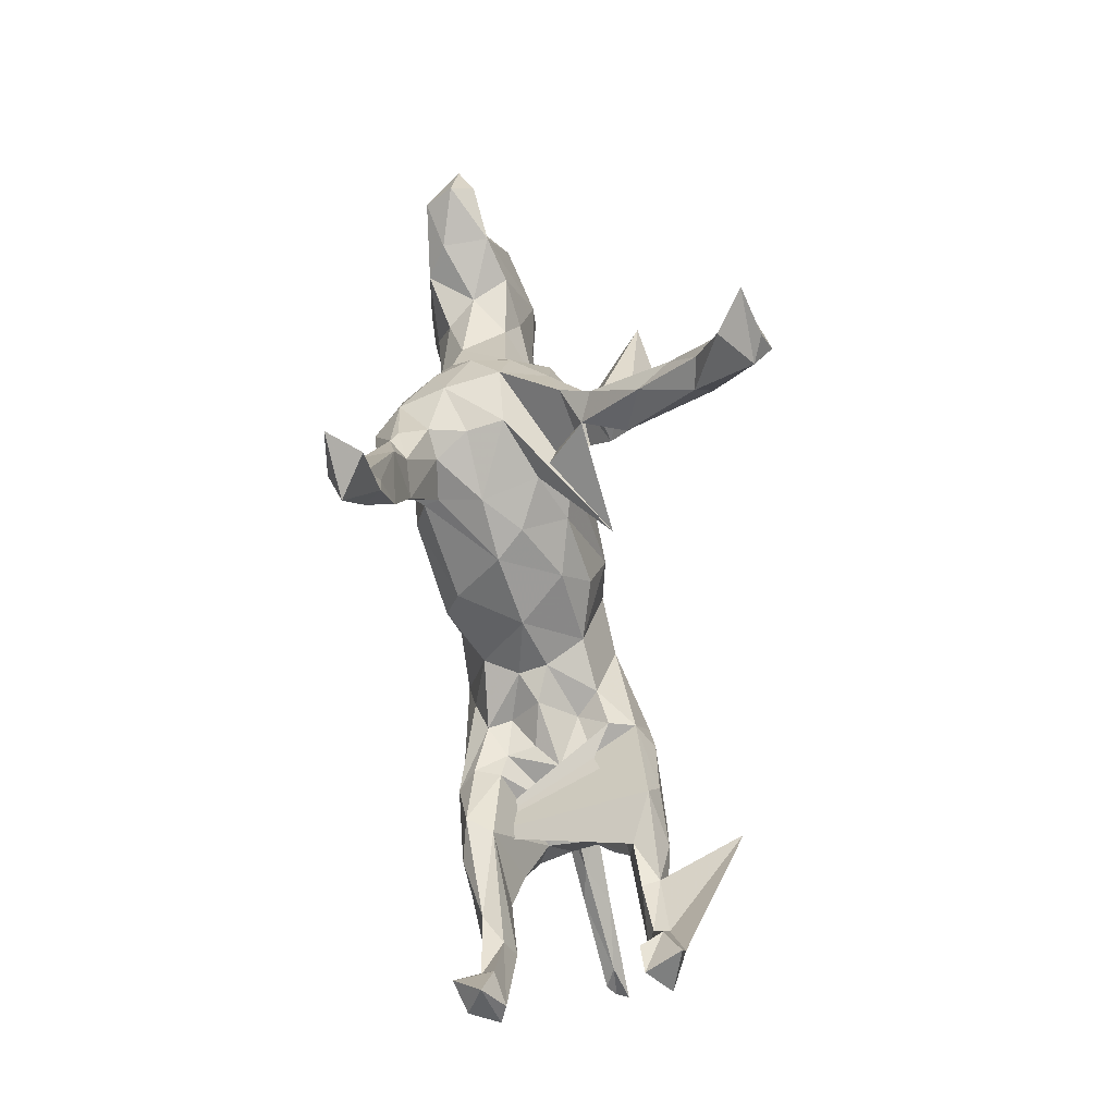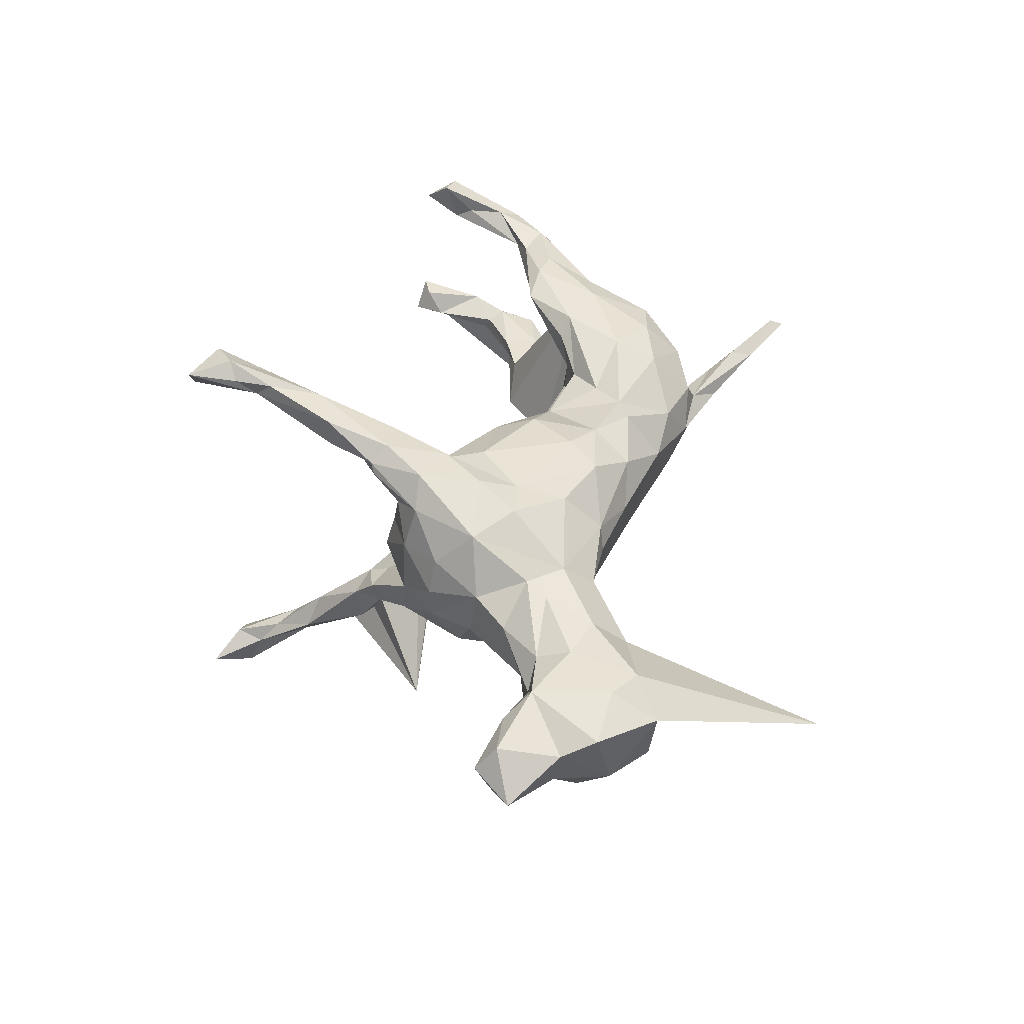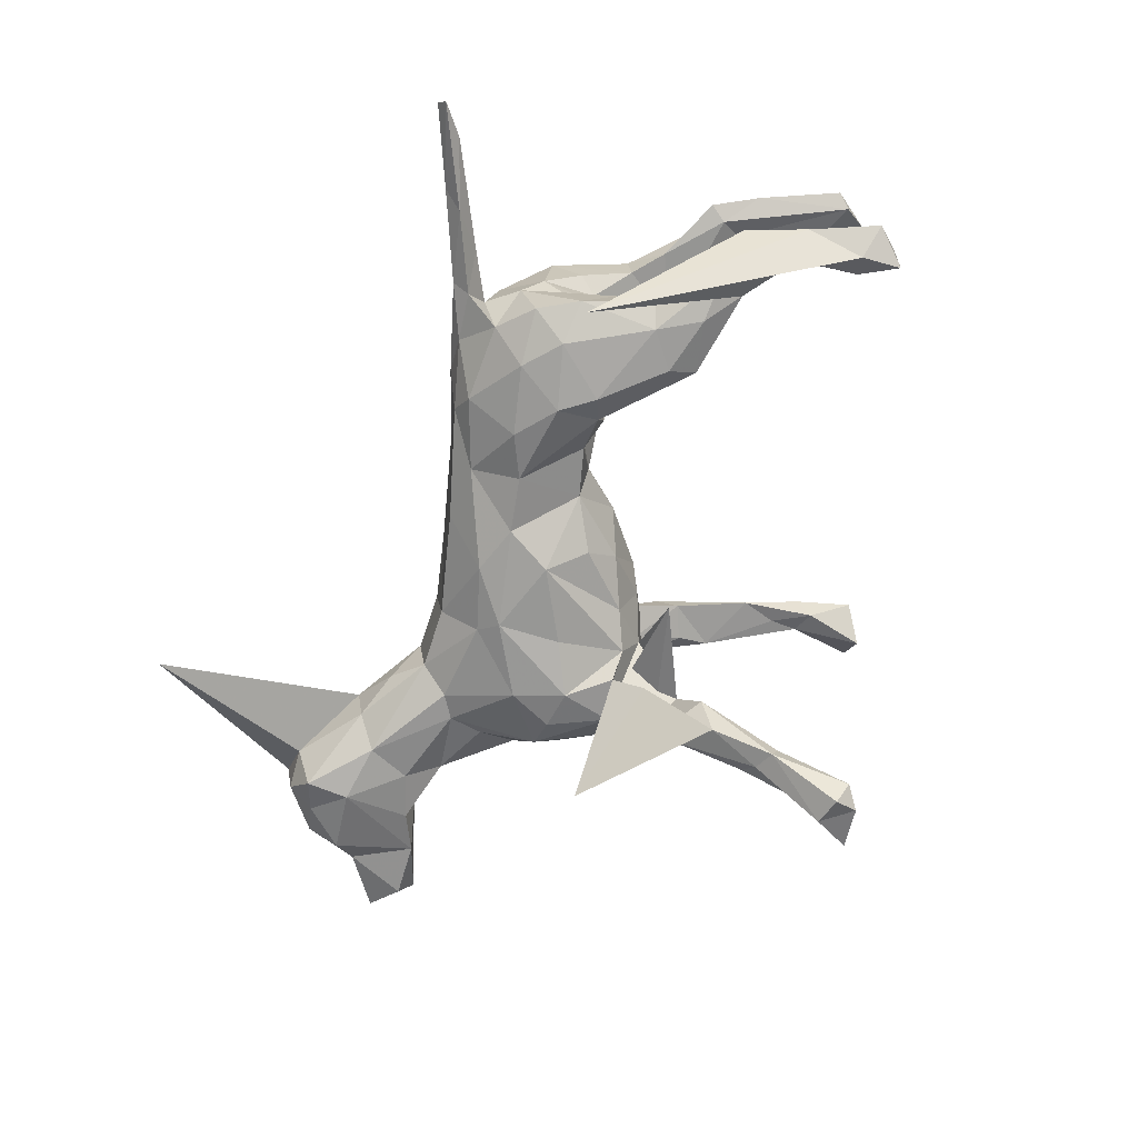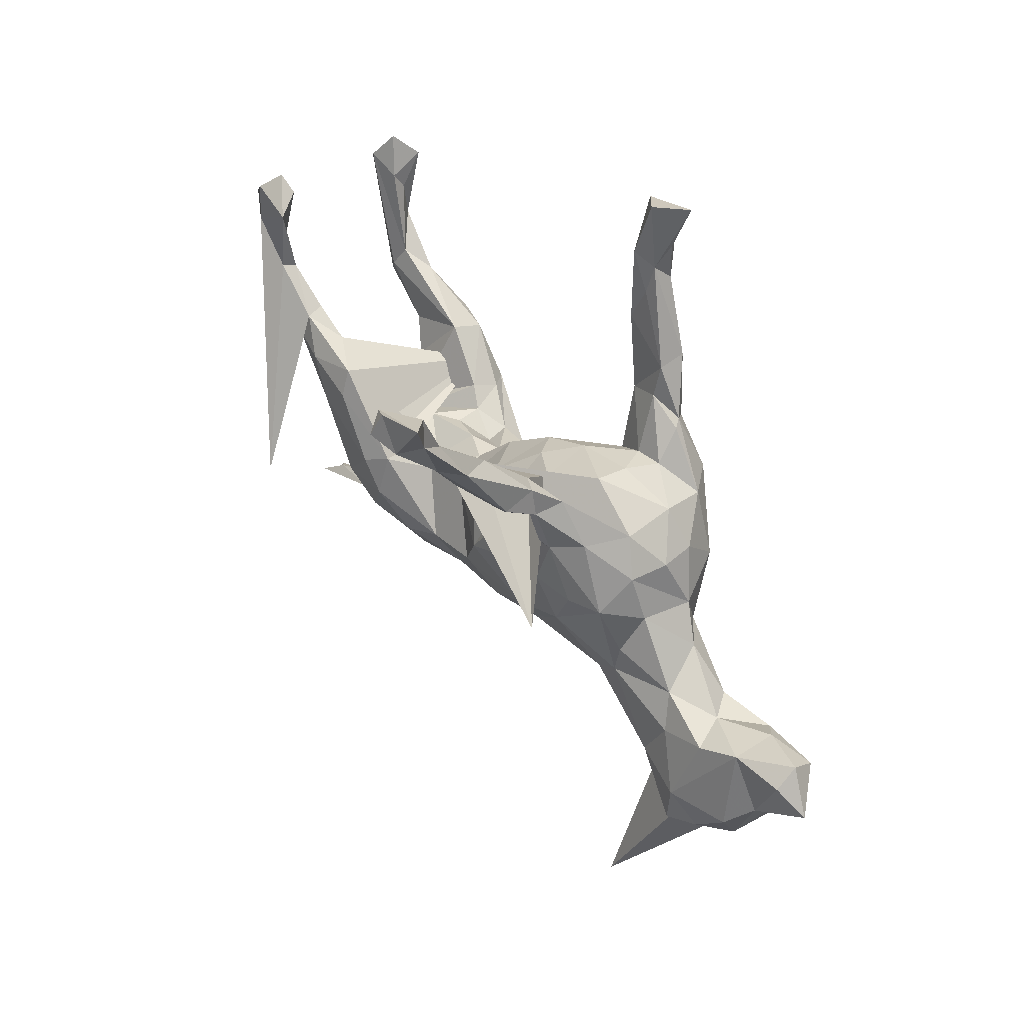
<metadata>
{"format":"obj","ext":"obj","renderer":"f3d","projection":"perspective","resolution":1024,"background":"white","views":[{"elev":71.6,"azim":81.0,"up":"+Y"},{"elev":43.4,"azim":-83.9,"up":"+Z"},{"elev":-72.3,"azim":66.7,"up":"+Z"},{"elev":50.9,"azim":-125.0,"up":"+Y"}]}
</metadata>
<code>
v 0.648 -0.4951 -0.083
v 0.5998 -0.4518 -0.06199
v 0.6375 -0.5066 -0.06236
v 0.6257 -0.48 -0.04614
v 0.4849 -0.4033 -0.07292
v 0.5076 -0.4395 -0.05181
v 0.3589 -0.3355 -0.06792
v 0.48 -0.3966 -0.02743
v 0.4299 -0.3518 -0.0373
v 0.3624 -0.3659 -0.0461
v 0.3954 -0.2532 -0.04013
v 0.3491 -0.3024 -0.02818
v 0.3949 -0.2231 -0.1386
v 0.3037 -0.3218 -0.006935
v 0.4326 -0.2101 0.1075
v 0.4219 -0.2202 -0.01345
v 0.3608 -0.2828 0.06248
v 0.275 -0.3098 0.0367
v 0.2754 -0.3188 -0.05626
v 0.4382 -0.1578 -0.145
v 0.4236 -0.1863 -0.0578
v 0.4469 -0.1595 0.04679
v 0.3329 -0.2729 -0.1143
v 0.6523 0.05003 -0.1104
v 0.3479 -0.2166 0.1297
v 0.4577 -0.1006 -0.07742
v 0.2114 -0.3103 -0.01877
v 0.6117 0.02852 0.1603
v 0.6818 0.08514 0.1536
v 0.363 -0.1593 -0.1717
v 0.2979 -0.2086 -0.1605
v 0.1668 -0.2736 0.057
v 0.5631 0.03359 -0.09733
v 0.5711 0.04359 -0.1449
v 0.6435 0.009775 0.1178
v 0.4877 -0.04308 -0.1414
v 0.5316 -0.03394 0.1053
v 0.4251 -0.1267 0.02761
v 0.4839 -0.08536 0.1372
v 0.3734 -0.09316 -0.001282
v 0.4273 -0.1282 -0.04854
v 0.4526 -0.1548 -0.304
v 0.687 0.08412 0.1319
v 0.696 0.1791 -0.08744
v 0.298 -0.06834 -0.1752
v 0.6252 0.04025 0.1095
v 0.6972 0.1486 -0.1166
v 0.263 -0.2363 0.1175
v 0.5568 0.09608 -0.1018
v 0.1975 -0.2658 -0.1098
v 0.4818 -0.07739 0.07584
v 0.4469 -0.02486 -0.1679
v 0.6375 0.1433 -0.1054
v 0.751 0.2593 -0.1114
v 0.6572 0.1163 -0.09495
v 0.6623 0.1203 0.171
v 0.5514 0.09026 -0.133
v 0.6438 0.1522 -0.1298
v 0.4189 0.0233 0.1178
v 0.162 -0.2796 -0.06921
v 0.7504 0.2149 0.1502
v 0.5116 -0.001203 0.1673
v 0.3777 -0.08124 -0.05286
v 0.4908 0.04523 -0.1603
v 0.1808 -0.1728 -0.1564
v 0.4097 -0.1017 0.16
v 0.5586 0.05493 0.1554
v 0.4586 0.0163 0.1738
v 0.2698 -0.1598 0.151
v 0.08663 -0.2597 0.0183
v 0.6802 0.2405 0.2134
v 0.6086 0.07808 0.1281
v 0.7306 0.2392 0.1391
v 0.6794 0.2857 -0.07168
v 0.4839 -0.01811 -0.0983
v 0.4825 0.07076 -0.1013
v 0.393 0.02601 -0.08699
v 0.2536 -0.1221 -0.1744
v 0.6676 0.1849 0.1677
v 0.2761 -0.05945 0.07412
v 0.3893 0.02548 -0.1625
v 0.6924 0.2476 -0.1416
v 0.7309 0.2285 0.1976
v 0.6722 0.218 0.1496
v 0.4007 0.07196 -0.1401
v 0.3059 -0.0424 -0.06795
v 0.0971 -0.1943 0.1007
v 0.08068 -0.2136 -0.1006
v 0.3904 0.0288 0.1583
v 0.2602 -0.04946 -0.1469
v 0.3128 -0.03499 0.09069
v 0.3236 -0.05844 0.1632
v 0.1175 -0.1753 0.1196
v 0.2679 -0.05503 0.02502
v 0.722 0.2994 -0.0721
v 0.1081 -0.1323 -0.1396
v 0.4008 -0.0735 0.1579
v 0.2961 -0.0446 0.1326
v 0.2527 -0.03515 -0.1014
v 0.3095 -0.05005 -0.009966
v 0.6593 0.2572 -0.1117
v 0.7069 0.2841 0.173
v 0.2256 -0.06711 -0.05399
v 0.1915 -0.04619 -0.09151
v 0.7006 0.3165 -0.1312
v 0.2111 -0.08114 0.05715
v 0.2187 -0.07834 0.0991
v 0.2009 -0.02627 0.009972
v 0.1449 -0.02973 0.03435
v 0.1624 -0.1264 0.1141
v 0.02866 -0.1341 0.1198
v -0.02258 -0.2123 -0.06734
v 0.1058 -0.01763 -0.08139
v -0.008338 -0.202 0.0756
v 0.1414 -0.01479 -0.01378
v -0.08311 -0.2044 0.02271
v 0.01214 -0.1081 -0.132
v -0.198 -0.1571 -0.05627
v 0.1112 -0.03858 0.08876
v -0.2006 -0.1696 0.02201
v -0.0816 -0.1439 0.1238
v -0.07551 -0.1317 -0.1221
v -0.1562 -0.05962 -0.1321
v 0.02552 -0.0153 0.1395
v 0.02326 0.03538 -0.1071
v 0.08471 0.05843 0.01772
v 0.02051 0.05695 0.1172
v -0.04095 -0.09184 0.1469
v 0.02287 0.08968 -0.05849
v -0.1115 0.06734 0.1675
v -0.02544 -0.02504 -0.1415
v -0.1836 -0.0939 0.13
v -0.3081 -0.1601 0.04117
v -0.186 -0.09023 -0.1113
v -0.1949 -0.005195 0.1619
v -0.3629 -0.1921 -0.01982
v -0.1816 -0.1633 0.06262
v -0.06008 0.1323 -0.08102
v -0.1434 0.04902 -0.1323
v -0.307 -0.1468 -0.04984
v -0.1167 0.1405 0.15
v -0.442 -0.2166 -0.05007
v -0.4369 -0.23 0.02343
v -0.336 -0.09369 -0.08041
v -0.004363 0.1389 0.04306
v -0.04219 0.1618 -0.002297
v -0.5638 -0.2937 -0.03029
v -0.2695 0.01508 -0.1303
v -0.585 -0.2593 -0.1055
v -0.4652 -0.5893 -0.127
v -0.5716 -0.2559 0.08509
v -0.4495 -0.1684 0.07786
v -0.3325 -0.1051 0.09381
v -0.6269 -0.284 -0.05311
v -0.1246 0.1662 -0.09917
v -0.227 0.06112 0.1992
v -0.1693 0.1658 -0.1362
v -0.2674 -0.007684 0.1684
v -0.1636 0.1309 0.2031
v -0.6375 -0.2962 0.04554
v -0.486 -0.1748 -0.08575
v -0.09309 0.1915 0.05534
v -0.3748 -0.06518 -0.07539
v -0.1143 0.1627 0.126
v -0.2451 0.1892 -0.1297
v -0.3588 0.1734 -0.2474
v -0.6962 -0.22 -0.0436
v -0.1014 0.2364 0.2028
v -0.4021 -0.07993 0.08818
v -0.6166 -0.2144 0.08448
v -0.3774 -0.04279 0.09923
v -0.5231 -0.07432 0.0581
v -0.3807 -0.005531 -0.07018
v -0.1516 0.2179 -0.1668
v -0.2282 0.09868 -0.1442
v -0.5165 -0.09792 -0.06782
v -0.4844 -0.04215 -0.03776
v -0.238 0.171 0.2135
v -0.389 0.06213 -0.0257
v -0.525 -0.135 0.08047
v -0.3367 0.06014 0.1608
v -0.2985 0.09329 -0.126
v -0.116 0.1959 -0.04113
v -0.3967 0.04848 0.067
v -0.5958 -0.06595 -0.05481
v -0.6393 -0.2356 -0.08323
v -0.5845 -0.1841 -0.1016
v -0.1276 0.3178 -0.1865
v -0.4467 -0.006794 0.04424
v -0.1689 0.2064 0.119
v -0.1466 0.3435 -0.2527
v -0.3499 0.08907 -0.09621
v -0.6949 -0.1637 -0.07189
v -0.7132 -0.1979 0.06413
v -0.2022 0.2279 0.06377
v -0.2053 0.2448 0.002503
v -0.6252 -0.07556 0.07982
v -0.3537 0.1381 -0.03011
v -0.1421 0.2984 0.1669
v -0.002793 0.2009 -0.1458
v -0.1632 0.2891 -0.1191
v -0.2131 0.3023 -0.1977
v -0.2869 0.203 -0.08596
v -0.2194 0.2164 0.1253
v -0.2838 0.1728 0.166
v -0.1663 0.2396 0.2145
v -0.03447 0.3924 0.194
v -0.2973 0.194 0.08882
v -0.3623 0.1403 0.03685
v -0.2211 0.2637 -0.1421
v -0.2309 0.2744 -0.09386
v -0.08528 0.2703 0.1698
v -0.3469 0.1296 0.101
v -0.3101 0.197 -0.00604
v -0.202 0.2621 0.1741
v -0.2062 0.3116 -0.1398
v -0.5646 -0.06362 0.008574
v -0.1891 0.2685 0.189
v -0.06021 0.3849 0.2374
v -0.1246 0.4419 -0.3186
v -0.0127 0.5219 0.2102
v -0.663 -0.03007 0.04796
v -0.732 -0.1363 0.03958
v -0.1333 0.3565 0.2345
v -0.6642 -0.02875 -0.03211
v -0.1368 0.3541 0.1841
v -0.7607 -0.0169 -0.02167
v -0.05226 0.4571 0.2092
v -0.1635 0.3959 -0.2082
v -0.7245 -0.1244 -0.02915
v -0.004667 0.4925 0.2386
v -0.1653 0.4891 -0.2952
v -0.1055 0.5722 -0.3686
v -0.05373 0.5083 0.224
v -0.1924 0.4185 -0.2606
v -0.1641 0.4299 -0.3005
v -0.7466 -0.02845 0.06581
v -0.1249 0.4552 -0.2882
v -0.06389 0.4791 0.2527
v 0.02126 0.5943 0.2665
v -0.1825 0.5482 -0.3873
v -0.1318 0.5577 -0.402
v -0.05862 0.5459 0.2547
v -0.7553 0.009199 0.01965
v -0.8146 -0.05448 -0.001015
v -0.1636 0.5708 -0.3226
v -0.14 0.5998 -0.3834
v -0.1796 0.5244 -0.3326
v -0.03312 0.5591 0.2832
v -0.07599 0.6306 0.2769
v -0.03343 0.6327 0.2251
v -0.2139 0.6147 -0.3646
f 71 102 84
f 73 84 102
f 79 71 84
f 83 102 71
f 89 67 59
f 72 59 67
f 91 89 59
f 68 67 89
f 110 92 107
f 98 107 92
f 119 110 107
f 69 92 110
f 128 121 111
f 114 111 121
f 124 128 111
f 135 121 128
f 132 121 135
f 158 132 135
f 137 121 132
f 153 132 158
f 156 158 135
f 141 159 135
f 156 135 159
f 130 141 135
f 164 159 141
f 25 15 66
f 39 66 15
f 69 25 66
f 17 15 25
f 62 66 39
f 28 62 39
f 68 66 62
f 51 39 15
f 69 48 25
f 17 25 48
f 93 48 69
f 92 69 66
f 83 29 61
f 43 61 29
f 102 83 61
f 56 29 83
f 73 102 61
f 28 29 56
f 71 56 83
f 79 56 71
f 72 56 79
f 72 79 84
f 68 62 67
f 28 67 62
f 92 66 68
f 89 92 68
f 98 92 89
f 93 69 110
f 32 48 93
f 119 93 110
f 87 32 93
f 18 48 32
f 80 107 98
f 130 135 128
f 124 130 128
f 127 130 124
f 181 158 156
f 181 153 158
f 171 153 181
f 33 34 24
f 42 24 34
f 55 33 24
f 36 34 33
f 44 55 47
f 24 47 55
f 54 44 47
f 53 55 44
f 42 47 24
f 82 47 42
f 82 54 47
f 95 44 54
f 31 23 50
f 19 50 23
f 65 31 50
f 13 23 31
f 11 23 13
f 30 13 31
f 30 20 13
f 11 13 20
f 52 20 30
f 21 11 20
f 21 20 26
f 36 26 20
f 41 21 26
f 57 42 34
f 211 210 203
f 165 203 210
f 214 211 203
f 216 210 211
f 174 165 210
f 192 203 165
f 211 201 216
f 229 216 201
f 200 201 211
f 202 210 216
f 157 165 174
f 202 174 210
f 165 175 182
f 148 182 175
f 192 165 182
f 157 175 165
f 155 175 157
f 166 157 174
f 155 157 166
f 191 166 174
f 183 155 166
f 201 166 188
f 191 188 166
f 229 201 188
f 183 166 201
f 123 148 175
f 192 182 148
f 139 175 155
f 134 148 123
f 139 123 175
f 139 131 123
f 117 123 131
f 155 131 139
f 90 85 81
f 64 81 85
f 45 90 81
f 97 85 90
f 45 52 30
f 36 20 52
f 220 188 191
f 202 191 174
f 95 105 101
f 82 101 105
f 74 95 101
f 54 105 95
f 54 82 105
f 58 101 82
f 90 45 78
f 30 78 45
f 96 90 78
f 52 45 81
f 64 52 81
f 57 64 85
f 34 52 64
f 34 64 57
f 76 57 85
f 42 58 82
f 53 101 58
f 57 58 42
f 78 31 65
f 96 78 65
f 30 31 78
f 36 52 34
f 235 236 202
f 191 202 236
f 216 235 202
f 248 236 235
f 229 235 216
f 232 235 229
f 238 229 188
f 7 5 10
f 6 10 5
f 19 7 10
f 9 5 7
f 2 5 9
f 12 9 7
f 1 6 5
f 14 10 6
f 1 5 2
f 8 2 9
f 215 205 218
f 178 218 205
f 199 215 218
f 204 205 215
f 178 156 159
f 206 178 159
f 181 156 178
f 205 181 178
f 219 168 207
f 212 207 168
f 231 219 207
f 206 168 219
f 164 212 168
f 226 207 212
f 206 159 168
f 164 168 159
f 224 206 219
f 218 178 206
f 224 218 206
f 213 181 205
f 221 231 207
f 249 219 231
f 240 249 231
f 239 219 249
f 243 239 249
f 224 219 239
f 234 224 239
f 234 226 224
f 218 224 226
f 228 226 234
f 207 226 228
f 221 228 234
f 243 234 239
f 199 218 226
f 240 231 221
f 251 240 221
f 250 249 240
f 250 243 249
f 250 234 243
f 251 234 250
f 240 251 250
f 221 234 251
f 3 6 1
f 3 1 2
f 4 6 3
f 4 3 2
f 225 187 193
f 186 193 187
f 230 225 193
f 185 187 225
f 198 192 179
f 173 179 192
f 184 198 179
f 203 192 198
f 203 198 214
f 209 214 198
f 200 211 214
f 196 200 214
f 183 201 200
f 149 186 187
f 167 193 186
f 185 176 187
f 161 187 176
f 177 176 185
f 163 161 176
f 149 187 161
f 176 177 163
f 173 163 177
f 173 192 163
f 148 163 192
f 177 179 173
f 144 163 148
f 196 183 200
f 138 155 183
f 12 11 17
f 16 17 11
f 18 12 17
f 23 11 12
f 154 186 149
f 142 149 161
f 144 161 163
f 209 184 213
f 181 213 184
f 208 209 213
f 198 184 209
f 205 208 213
f 214 209 208
f 208 204 195
f 190 195 204
f 196 208 195
f 205 204 208
f 162 195 190
f 199 190 204
f 170 194 160
f 167 160 194
f 151 170 160
f 197 194 170
f 154 160 167
f 223 167 194
f 189 172 171
f 169 171 172
f 184 189 171
f 217 172 189
f 181 184 171
f 179 189 184
f 195 162 196
f 183 196 162
f 164 162 190
f 145 162 164
f 212 164 190
f 147 160 154
f 186 154 167
f 150 160 147
f 149 147 154
f 143 150 147
f 151 160 150
f 141 145 164
f 146 162 145
f 150 143 151
f 152 151 143
f 142 143 147
f 133 143 136
f 142 136 143
f 140 133 136
f 152 143 133
f 127 145 141
f 133 120 137
f 116 137 120
f 153 133 137
f 118 120 133
f 116 120 118
f 140 118 133
f 145 127 126
f 119 126 127
f 129 145 126
f 114 137 116
f 126 119 109
f 107 109 119
f 115 126 109
f 108 115 109
f 113 126 115
f 70 114 116
f 121 137 114
f 116 118 112
f 122 112 118
f 70 116 112
f 87 114 70
f 60 70 112
f 109 106 108
f 94 108 106
f 107 106 109
f 80 94 106
f 100 108 94
f 214 208 196
f 142 140 136
f 103 115 108
f 180 170 151
f 53 58 57
f 75 26 36
f 49 33 55
f 53 49 55
f 76 33 49
f 57 49 53
f 75 36 33
f 76 75 33
f 77 75 76
f 57 76 49
f 41 26 75
f 88 65 50
f 74 44 95
f 101 44 74
f 101 53 44
f 97 76 85
f 97 77 76
f 63 75 77
f 86 77 97
f 60 88 50
f 96 65 88
f 63 77 86
f 99 86 97
f 99 97 90
f 104 99 90
f 103 86 99
f 100 86 103
f 104 103 99
f 96 104 90
f 115 103 104
f 113 104 96
f 180 151 152
f 169 180 152
f 152 153 169
f 171 169 153
f 133 153 152
f 127 141 130
f 119 124 111
f 153 137 132
f 119 127 124
f 93 119 111
f 28 39 37
f 51 37 39
f 35 28 37
f 59 37 51
f 59 46 37
f 35 37 46
f 72 46 59
f 29 28 35
f 46 73 43
f 61 43 73
f 35 46 43
f 72 73 46
f 43 29 35
f 48 18 17
f 16 15 17
f 22 15 16
f 51 15 22
f 38 51 22
f 244 245 237
f 223 237 245
f 222 244 237
f 227 245 244
f 197 237 223
f 230 223 245
f 197 222 237
f 225 244 222
f 217 222 197
f 194 197 223
f 230 167 223
f 172 217 197
f 225 222 217
f 180 172 197
f 217 189 177
f 179 177 189
f 185 217 177
f 230 245 227
f 225 227 244
f 185 225 217
f 238 232 229
f 248 235 232
f 246 232 238
f 220 238 188
f 220 191 236
f 41 16 21
f 11 21 16
f 38 16 41
f 8 4 2
f 8 6 4
f 14 6 8
f 14 8 9
f 12 14 9
f 27 10 14
f 18 14 12
f 38 22 16
f 27 14 18
f 27 19 10
f 60 19 27
f 32 27 18
f 70 27 32
f 70 60 27
f 87 70 32
f 59 38 91
f 40 91 38
f 51 38 59
f 41 40 38
f 80 91 40
f 100 80 40
f 98 91 80
f 86 100 40
f 94 80 100
f 103 108 100
f 107 80 106
f 233 238 220
f 233 246 238
f 248 232 246
f 241 236 248
f 252 248 246
f 252 246 233
f 241 220 236
f 242 220 241
f 242 233 220
f 248 252 241
f 247 241 252
f 242 241 247
f 233 247 252
f 242 247 233
f 161 140 142
f 144 140 161
f 138 146 129
f 145 129 146
f 125 138 129
f 183 146 138
f 113 129 126
f 134 118 140
f 122 118 134
f 144 134 140
f 125 129 113
f 104 113 115
f 112 88 60
f 122 88 112
f 19 60 50
f 40 63 86
f 41 63 40
f 75 63 41
f 7 19 23
f 7 23 12
f 87 111 114
f 93 111 87
f 149 142 147
f 183 162 146
f 167 230 193
f 227 225 230
f 89 91 98
f 72 84 73
f 56 72 67
f 28 56 67
f 134 144 148
f 131 155 138
f 122 134 123
f 125 131 138
f 117 122 123
f 113 131 125
f 88 122 117
f 117 131 113
f 96 117 113
f 88 117 96
f 207 228 221
f 180 169 172
f 199 212 190
f 197 170 180
f 226 212 199
f 215 199 204

</code>
